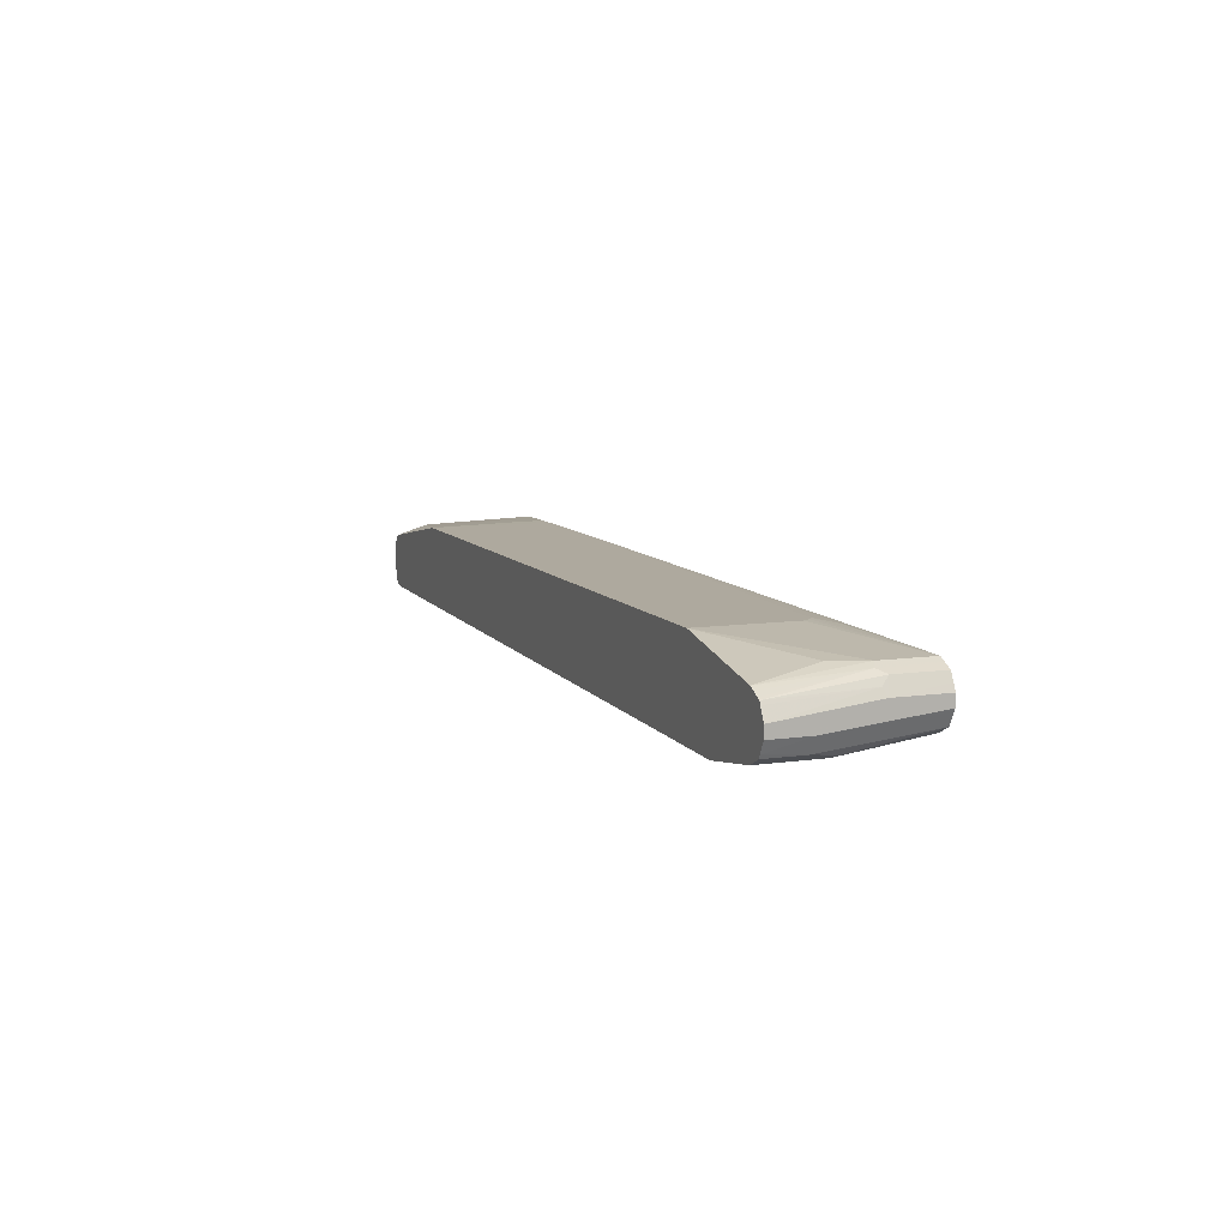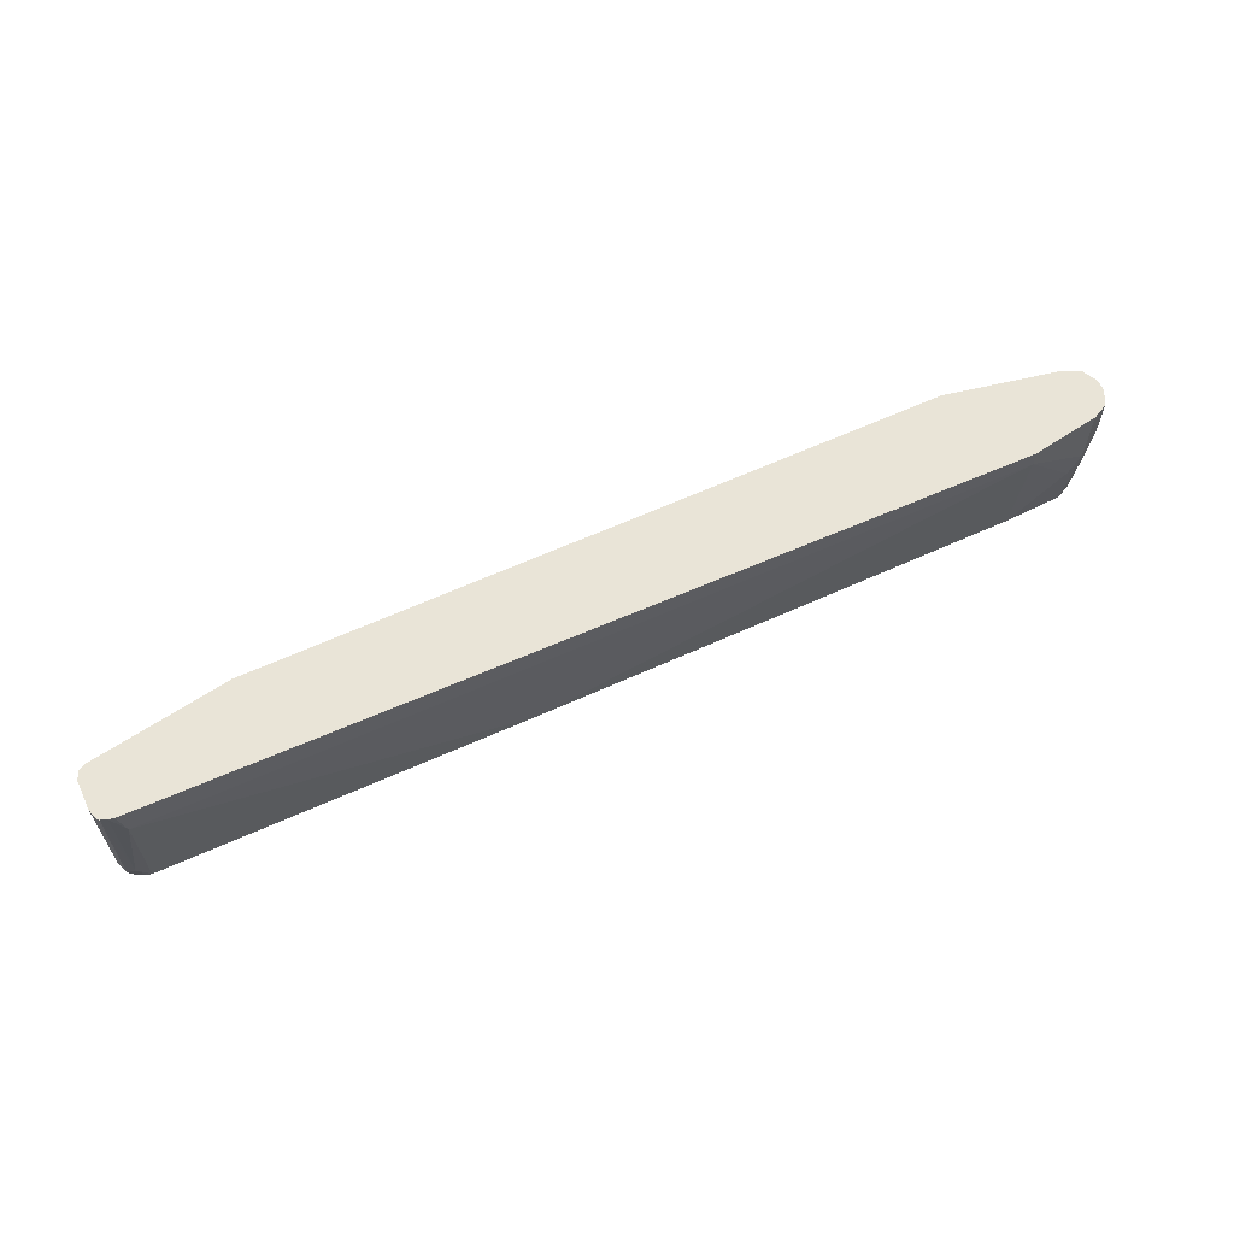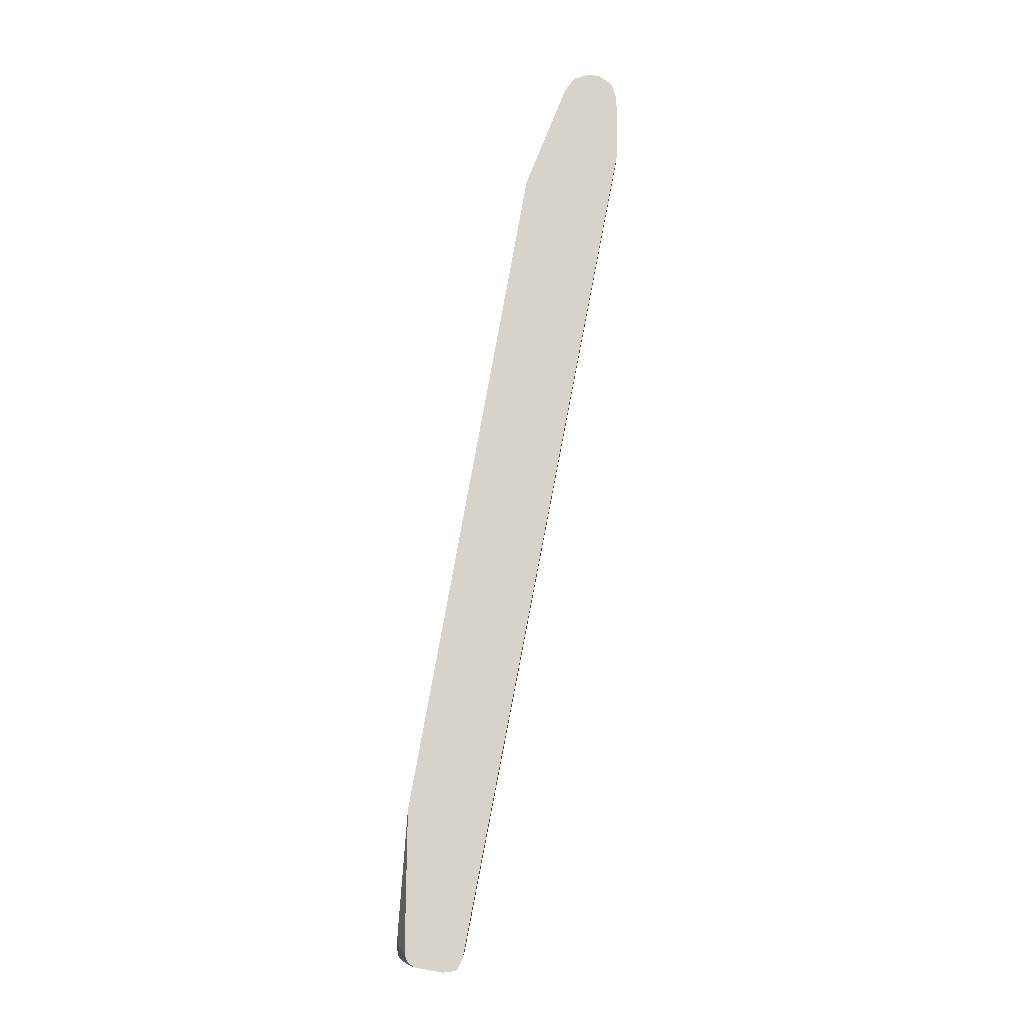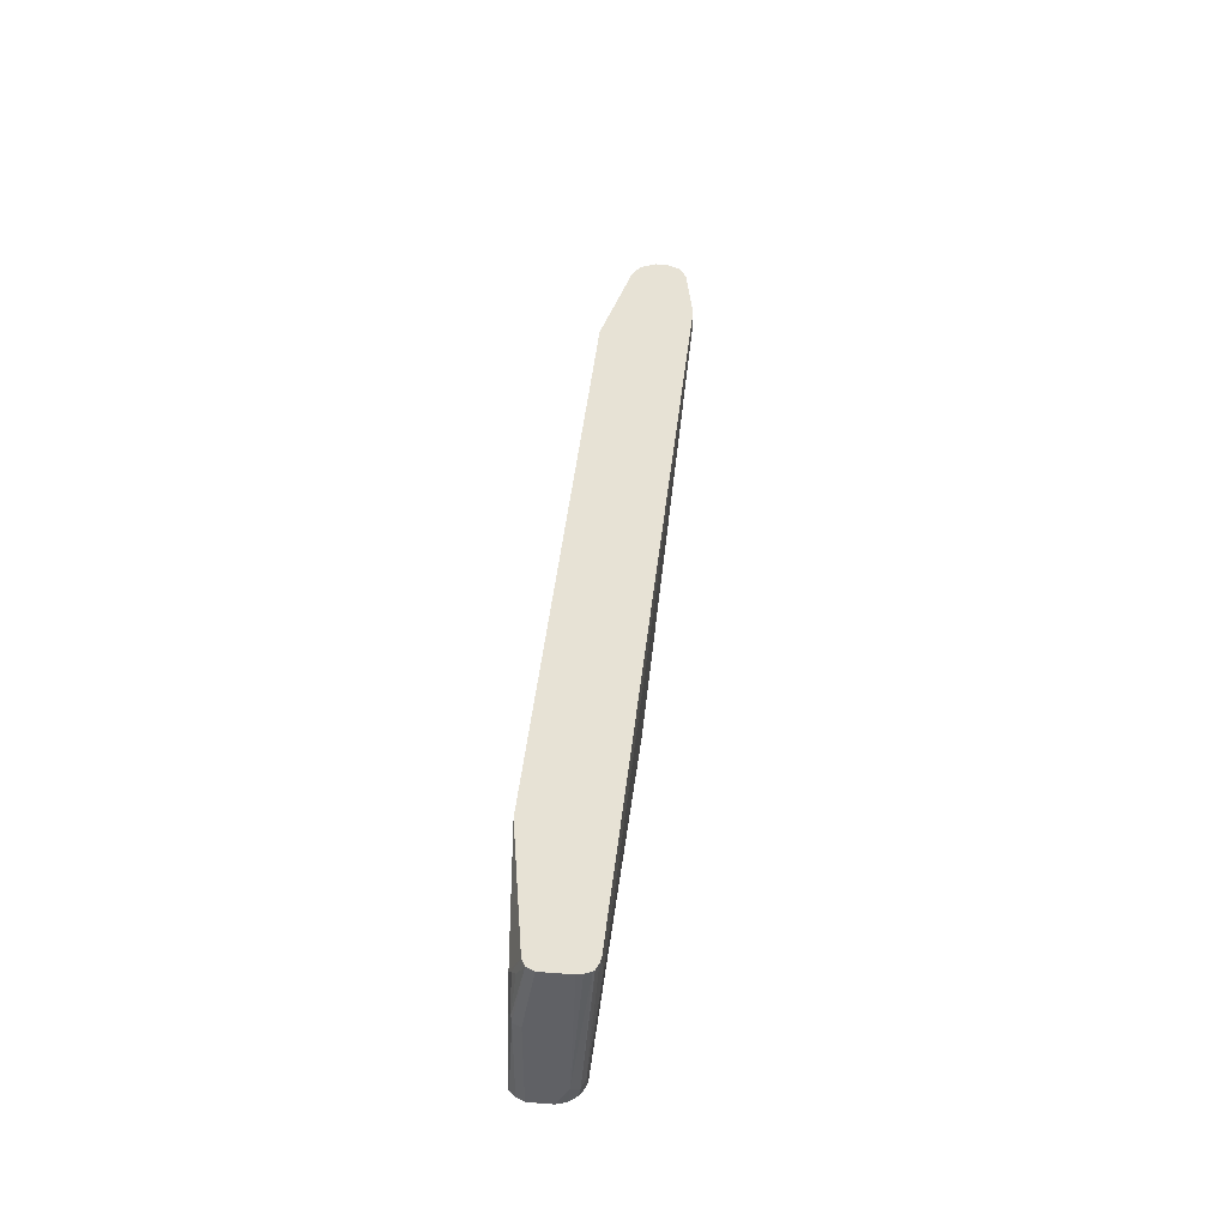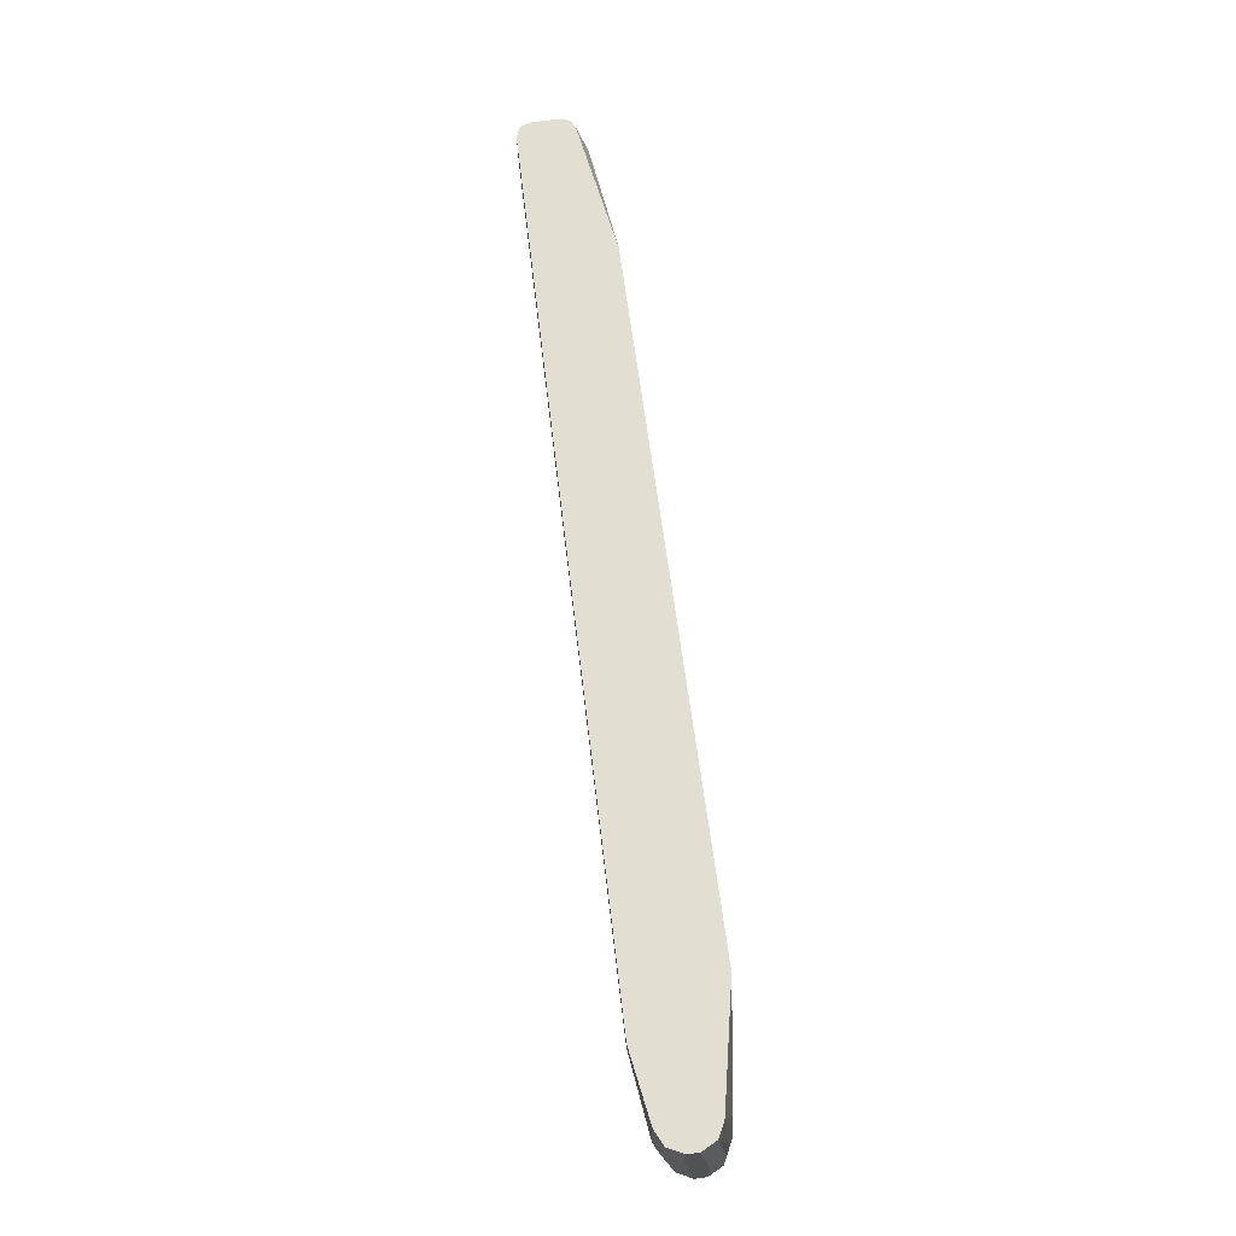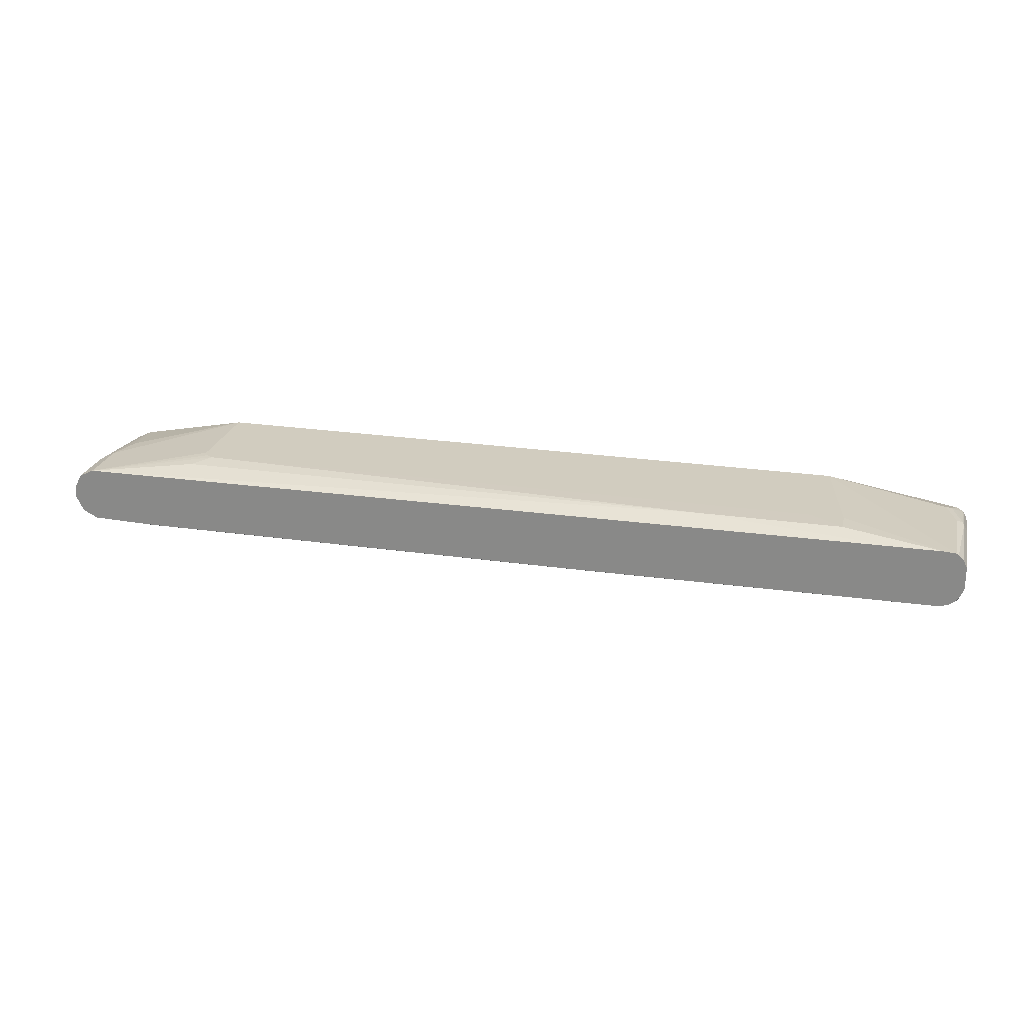
<metadata>
{"format":"obj","ext":"obj","renderer":"f3d","projection":"perspective","resolution":1024,"background":"white","views":[{"elev":9.1,"azim":69.0,"up":"+Y"},{"elev":60.9,"azim":-25.1,"up":"+Z"},{"elev":76.9,"azim":-79.9,"up":"+Z"},{"elev":40.1,"azim":-84.8,"up":"+Z"},{"elev":67.6,"azim":82.4,"up":"+Z"},{"elev":24.0,"azim":-166.3,"up":"+Y"}]}
</metadata>
<code>
v 0.7045 -1.114e-05 -0.5357
v 0.7045 -0.01638 -0.5357
v 0.6996 0.009777 -0.5357
v 0.7045 -1.114e-05 -0.4587
v 0.7045 -0.03275 -0.3768
v 0.7028 -0.01964 -0.5357
v 0.6934 0.02184 -0.5357
v 0.6934 0.02184 -0.4642
v 0.6989 0.01092 -0.4533
v 0.7045 -0.01638 -0.3191
v 0.7045 -0.03275 -0.3191
v 0.6961 -0.04938 -0.3191
v 0.6934 -0.0546 -0.3768
v 0.6934 -0.03823 -0.5357
v 0.6814 0.02786 -0.5357
v 0.6934 0.005448 -0.3191
v 0.6825 0.0273 -0.4533
v 0.6959 0.0007082 -0.3191
v 0.6934 -0.0546 -0.3191
v 0.6878 -0.05746 -0.3191
v 0.6825 -0.06006 -0.4096
v 0.6798 -0.06143 -0.4178
v 0.6716 -0.04915 -0.5357
v 0.6716 0.03276 -0.5357
v 0.6716 0.03276 -0.4587
v 0.6888 0.007825 -0.3191
v 0.6716 0.01638 -0.3191
v 0.6795 0.01246 -0.3191
v 0.6716 -0.06552 -0.3191
v 0.6716 -0.06552 -0.4096
v 0.6553 -0.06552 -0.4423
v 0.5733 -0.06552 -0.5079
v 0.5815 -0.06143 -0.516
v 0.5823 -0.05159 -0.5357
v 0.5159 0.04505 -0.4997
v 0.4915 0.04932 -0.4749
v 0.5012 0.04932 -0.4685
v 0.5078 0.04932 -0.4587
v -0.5897 0.0385 -0.5357
v -0.2948 0.04914 -0.5079
v 0.6553 0.03276 -0.4096
v 0.5078 0.04932 -0.3191
v 0.5733 -0.08191 -0.3191
v 0.5733 -0.08191 -0.344
v -0.131 -0.06552 -0.5079
v -0.131 -0.05159 -0.5357
v 0.4913 0.04932 -0.475
v -0.6552 0.0385 -0.5357
v -0.5077 0.04914 -0.5079
v 0.4258 0.04932 -0.4751
v -0.475 0.04932 -0.3191
v -0.6638 -0.06552 -0.3191
v -0.6552 -0.06552 -0.3604
v -0.6552 -0.04915 -0.5357
v -0.6716 0.03707 -0.5357
v -0.5077 0.04914 -0.4751
v -0.475 0.04932 -0.4588
v -0.4696 0.04932 -0.4696
v -0.4587 0.04932 -0.4751
v -0.6552 0.03276 -0.3604
v -0.6716 0.01638 -0.3191
v -0.6716 -0.06379 -0.3191
v -0.6716 -0.04915 -0.5079
v -0.6608 -0.04775 -0.5357
v -0.6749 0.03544 -0.5357
v -0.6798 0.02866 -0.4014
v -0.6716 0.03276 -0.4096
v -0.6634 0.02866 -0.3522
v -0.6773 0.01353 -0.3191
v -0.6806 -0.06031 -0.3191
v -0.6825 -0.04369 -0.5133
v -0.669 -0.04439 -0.5357
v -0.6825 0.0273 -0.5357
v -0.6825 0.0273 -0.4096
v -0.6825 0.01092 -0.3191
v -0.6716 0.02252 -0.344
v -0.6828 -0.05806 -0.3191
v -0.6833 -0.03016 -0.5357
v -0.6798 -0.04095 -0.5283
v -0.6881 -0.03275 -0.5079
v -0.677 -0.03823 -0.5357
v -0.6881 0.01638 -0.5357
v -0.6881 0.01638 -0.4096
v -0.6881 -1.114e-05 -0.3191
v -0.6863 -0.04915 -0.3191
v -0.6866 -0.02196 -0.5357
v -0.6881 -0.04131 -0.3191
v -0.6881 -0.01638 -0.5357
f 40 50 47
f 39 48 49
f 39 49 40
f 40 49 59
f 36 42 38
f 40 59 50
f 36 38 37
f 43 52 44
f 48 55 51
f 44 53 45
f 45 53 54
f 45 54 46
f 49 51 57
f 48 51 56
f 48 56 49
f 36 51 42
f 49 56 51
f 44 52 53
f 36 57 51
f 27 41 42
f 36 59 58
f 24 42 25
f 49 57 58
f 24 39 40
f 24 40 35
f 25 41 27
f 25 42 41
f 29 43 44
f 29 44 30
f 36 58 57
f 30 44 31
f 32 34 33
f 32 44 45
f 32 45 46
f 32 46 34
f 35 47 36
f 35 40 47
f 36 47 50
f 36 50 59
f 31 44 32
f 49 58 59
f 74 83 75
f 51 60 61
f 71 78 79
f 71 79 72
f 71 77 80
f 71 80 78
f 72 79 81
f 73 82 83
f 73 83 74
f 24 38 42
f 70 77 71
f 75 83 84
f 78 80 86
f 78 81 79
f 80 87 84
f 80 84 83
f 80 83 82
f 80 82 88
f 80 88 86
f 80 85 87
f 77 85 80
f 51 55 60
f 68 75 69
f 66 76 68
f 52 62 53
f 53 62 63
f 53 63 54
f 54 63 64
f 55 65 66
f 55 66 67
f 55 67 60
f 60 67 66
f 68 76 75
f 60 66 68
f 61 68 69
f 62 70 63
f 63 70 71
f 63 71 64
f 64 71 72
f 65 74 66
f 66 74 75
f 66 75 76
f 60 68 61
f 24 37 38
f 65 73 74
f 24 35 36
f 1 7 3
f 1 3 4
f 1 10 11
f 1 11 5
f 1 5 2
f 2 5 6
f 3 7 8
f 3 8 4
f 1 15 7
f 4 8 9
f 5 11 12
f 5 12 13
f 5 13 6
f 6 13 14
f 7 15 8
f 8 16 9
f 8 15 17
f 8 17 16
f 4 9 10
f 9 16 18
f 1 24 15
f 1 48 39
f 24 36 37
f 1 2 6
f 1 6 14
f 1 14 23
f 1 23 34
f 1 34 46
f 1 46 54
f 1 54 64
f 1 39 24
f 1 64 72
f 1 81 78
f 1 78 86
f 1 86 88
f 1 88 82
f 1 82 73
f 1 73 65
f 1 65 55
f 1 55 48
f 1 72 81
f 9 18 10
f 1 4 10
f 10 16 26
f 13 20 21
f 13 21 14
f 14 21 22
f 14 22 23
f 15 24 25
f 15 25 17
f 16 17 26
f 17 25 27
f 13 19 20
f 17 27 28
f 20 29 30
f 20 30 22
f 20 22 21
f 22 30 23
f 23 30 31
f 10 18 16
f 23 32 33
f 23 33 34
f 17 28 26
f 12 19 13
f 23 31 32
f 10 19 12
f 10 12 11
f 10 26 28
f 10 27 42
f 10 42 51
f 10 51 61
f 10 61 69
f 10 69 75
f 10 75 84
f 10 84 87
f 10 28 27
f 10 85 77
f 10 77 70
f 10 70 62
f 10 62 52
f 10 52 43
f 10 43 29
f 10 87 85
f 10 20 19
f 10 29 20

</code>
